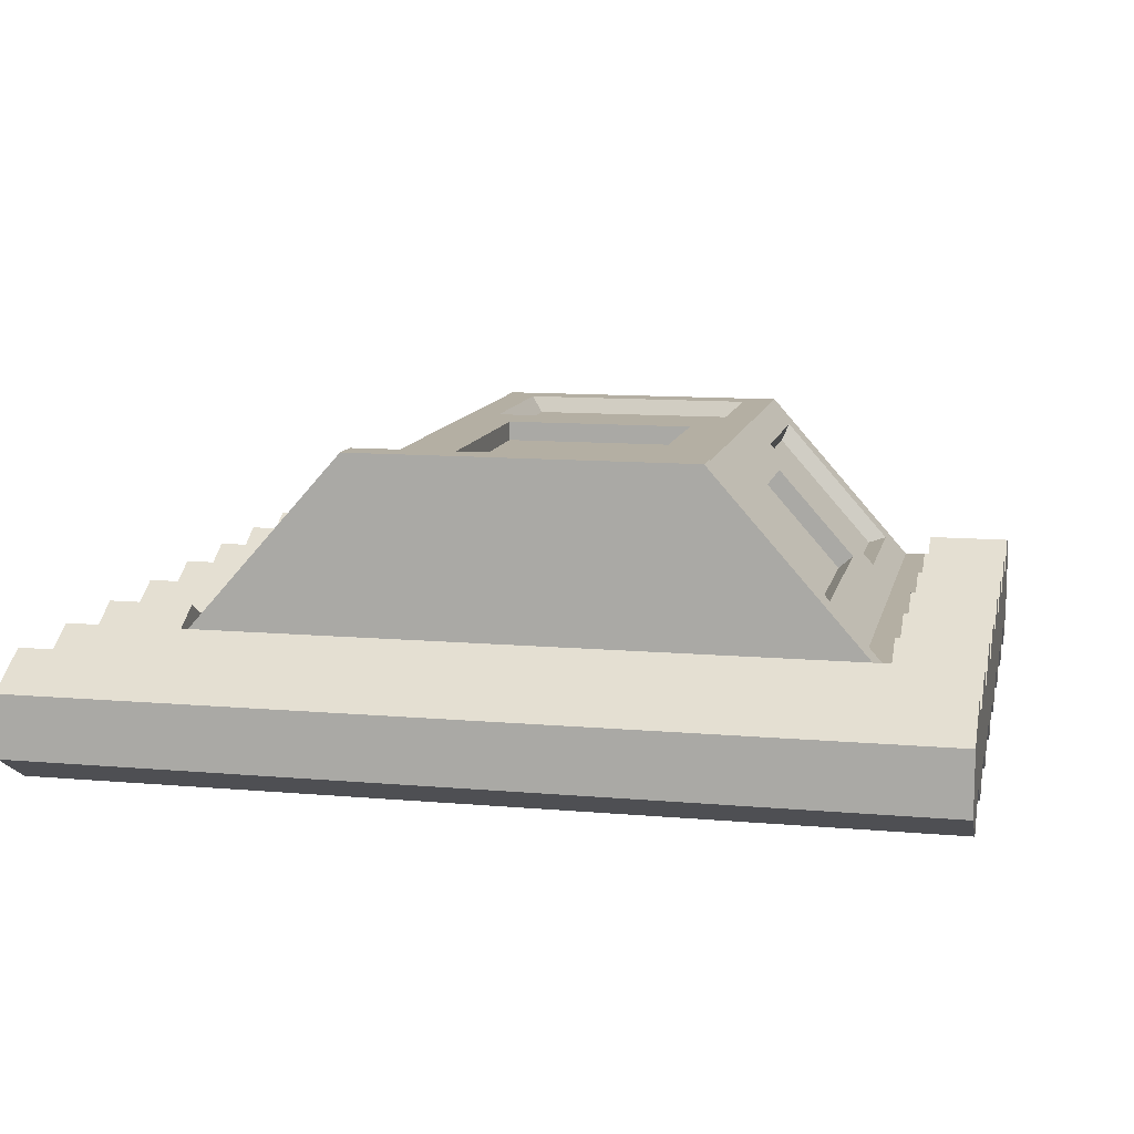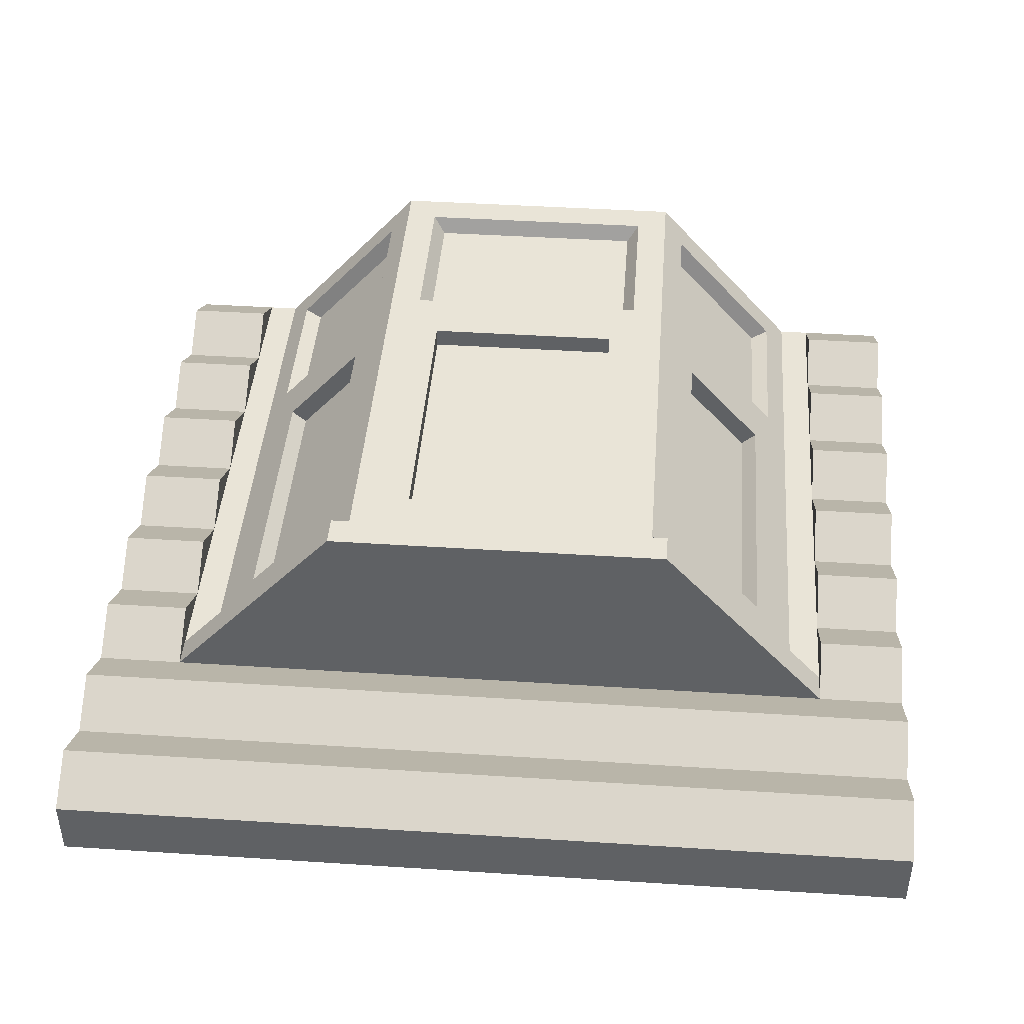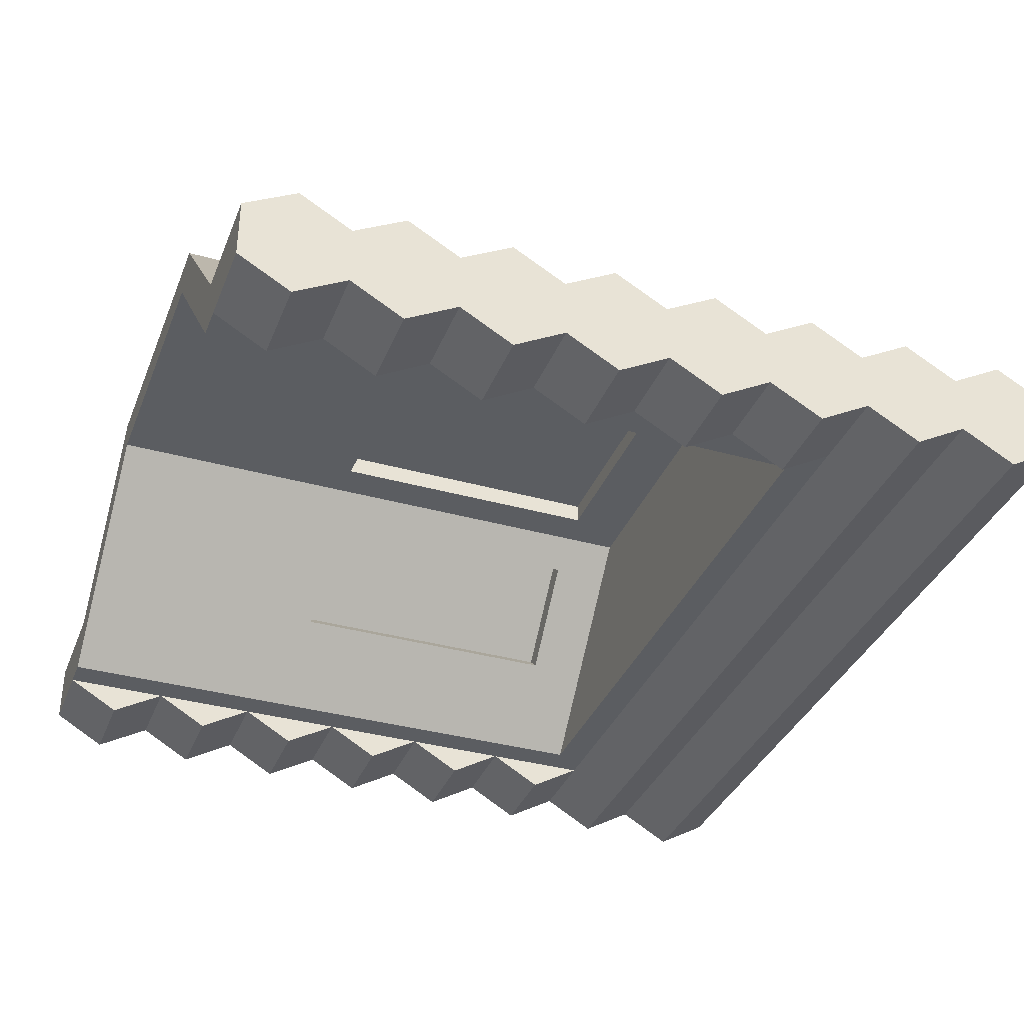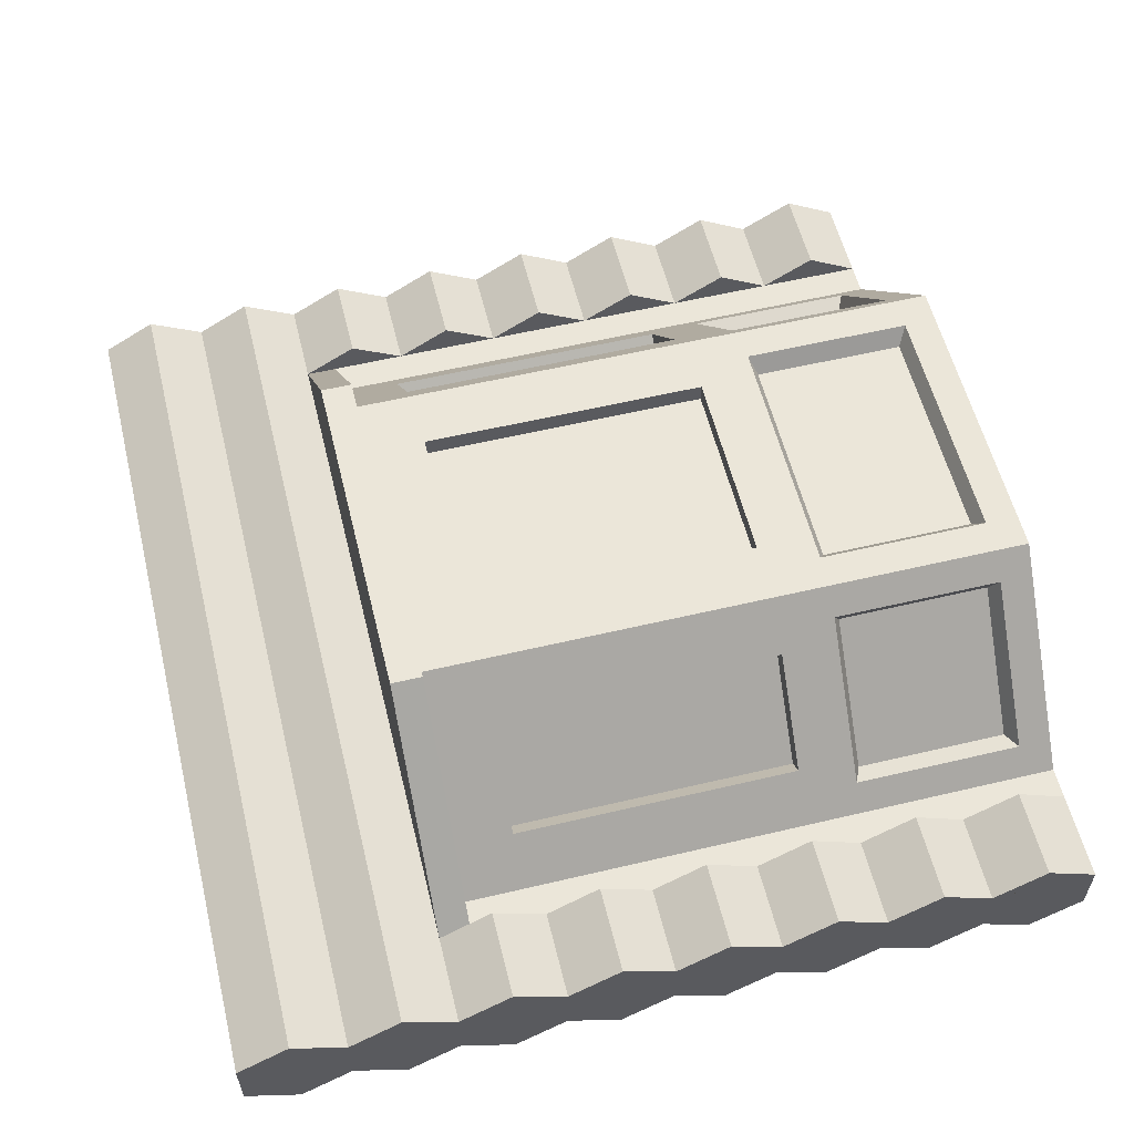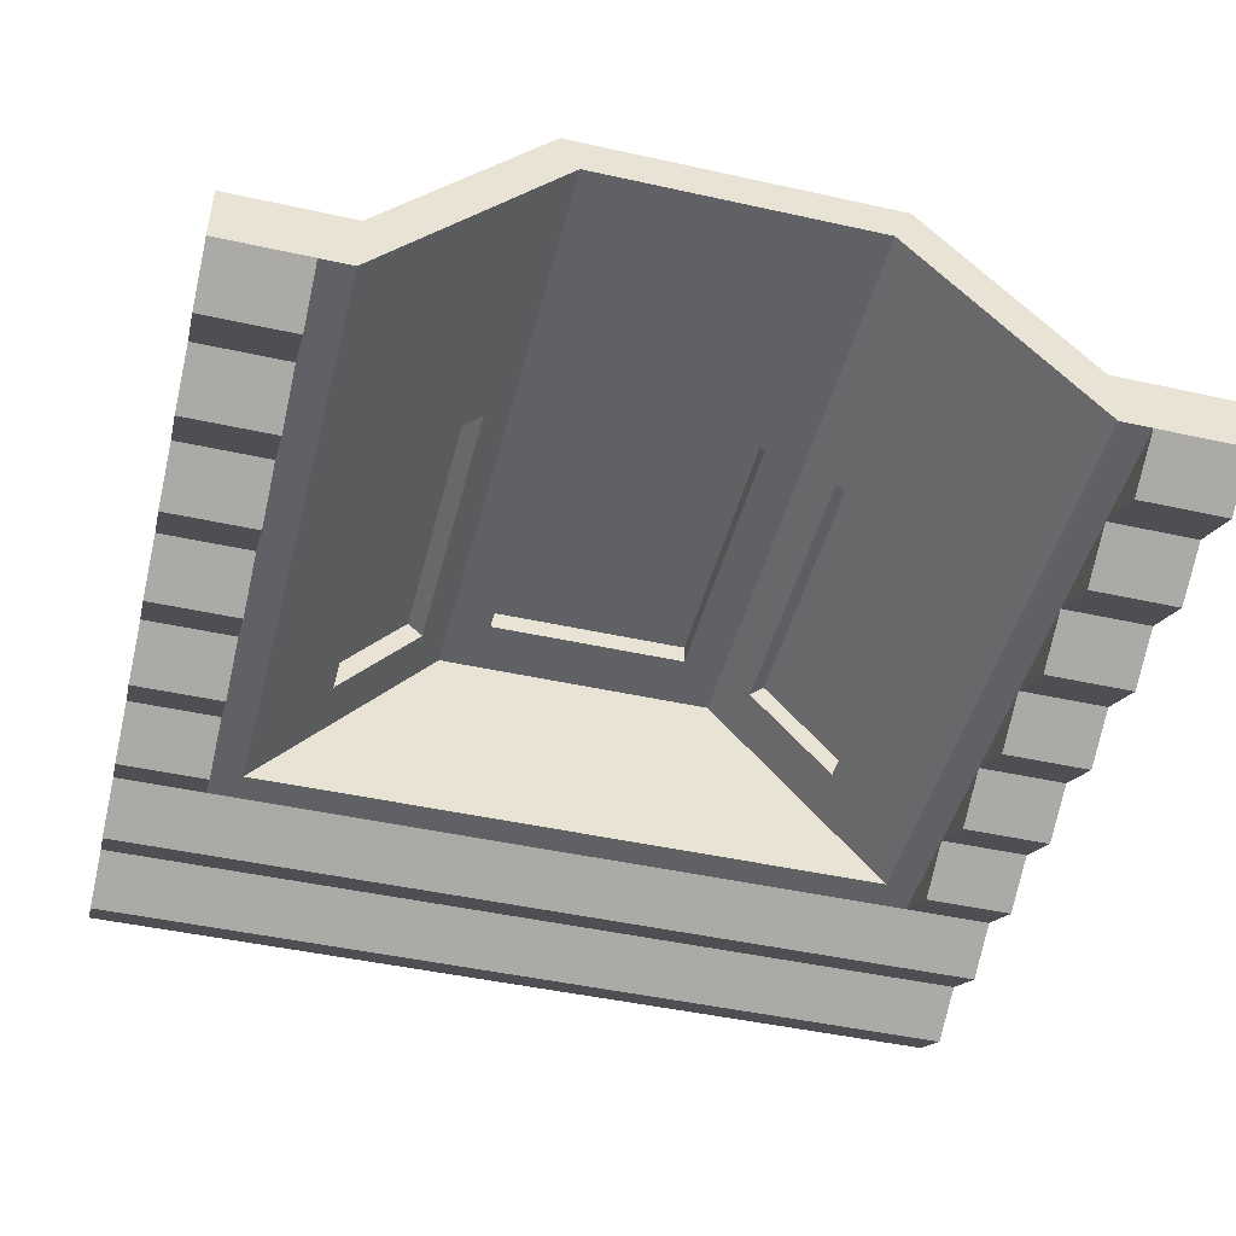
<metadata>
{"format":"obj","ext":"obj","renderer":"f3d","projection":"perspective","resolution":1024,"background":"white","views":[{"elev":11.2,"azim":-167.8,"up":"+Z"},{"elev":43.1,"azim":-175.6,"up":"+Z"},{"elev":-35.8,"azim":69.8,"up":"+Z"},{"elev":57.6,"azim":-103.8,"up":"+Z"},{"elev":-46.3,"azim":-14.2,"up":"+Z"}]}
</metadata>
<code>
g cabinWindowLarge
v -0.4 0.1216 0.0351
v -0.5 0.1216 0.0351
v -0.4 0.1824 0.0702
v -0.5 0.1824 0.0702
v 0.4 0.304 -0.0702
v 0.5 0.304 -0.0702
v 0.4 0.3648 -0.0351
v 0.5 0.3648 -0.0351
v 0.5 0.4256 0.0702
v 0.4 0.4256 0.0702
v 0.5 0.4864 0.0351
v 0.4 0.4864 0.0351
v 0.5 0.304 0.0702
v 0.4 0.304 0.0702
v 0.5 0.3648 0.0351
v 0.4 0.3648 0.0351
v -0.5 0.6687 -0.0702
v -0.4 0.6687 -0.0702
v -0.5 0.7295 -0.0351
v -0.4 0.7295 -0.0351
v -0.5 0.9119 -0.0702
v 0.5 0.9119 -0.0702
v -0.5 0.9727 -0.0351
v 0.5 0.9727 -0.0351
v 0.4 0 0.0351
v 0.4 0.1216 0.0351
v 0.4 0.0608 0.0702
v 0.4 0.7295 0.0351
v 0.4 0.7295 -0.0351
v 0.4 0.6079 -0.0351
v 0.4 0.4864 -0.0351
v 0.4 0.2432 -0.0351
v 0.4 0.1216 -0.0351
v 0.4 0 -0.0351
v 0.4 0.0608 -0.0702
v 0.4 0.2432 0.0351
v 0.4 0.1824 0.0702
v 0.4 0.6079 0.0351
v 0.4 0.5472 0.0702
v 0.4 0.6687 -0.0702
v 0.4 0.4256 -0.0702
v 0.4 0.1824 -0.0702
v 0.4 0.6687 0.0702
v 0.4 0.5472 -0.0702
v -0.4 0.4256 0.0702
v -0.5 0.4256 0.0702
v -0.4 0.4864 0.0351
v -0.5 0.4864 0.0351
v -0.4 0.6079 0.0351
v -0.5 0.6079 0.0351
v -0.4 0.6687 0.0702
v -0.5 0.6687 0.0702
v 0.5 0.6079 0.0351
v 0.5 0.6687 0.0702
v 0.5 0.1216 0.0351
v 0.5 0.1824 0.0702
v 0.5 0.9727 0.0351
v 0.5 0.8511 0.0351
v 0.5 0.9119 0.0702
v 0.5 0 0.0351
v 0.5 0 -0.0351
v 0.5 0.1216 -0.0351
v 0.5 0.2432 -0.0351
v 0.5 0.4864 -0.0351
v 0.5 0.6079 -0.0351
v 0.5 0.7295 -0.0351
v 0.5 0.8511 -0.0351
v 0.5 0.7295 0.0351
v 0.5 0.7903 0.0702
v 0.5 0.5472 0.0702
v 0.5 0.0608 -0.0702
v 0.5 0.5472 -0.0702
v 0.5 0.7903 -0.0702
v 0.5 0.2432 0.0351
v 0.5 0.0608 0.0702
v 0.5 0.1824 -0.0702
v 0.5 0.4256 -0.0702
v 0.5 0.6687 -0.0702
v -0.5 0.1216 -0.0351
v -0.4 0.1216 -0.0351
v -0.5 0.1824 -0.0702
v -0.4 0.1824 -0.0702
v -0.4 0.7295 0.0351
v -0.4 0.5472 0.0702
v -0.5 0.5472 0.0702
v -0.4 0.2432 0.0351
v -0.5 0.2432 0.0351
v -0.4 0.304 0.0702
v -0.5 0.304 0.0702
v -0.5 0.7903 0.0702
v -0.5 0.8511 0.0351
v -0.4 0 0.0351
v -0.4 0 -0.0351
v -0.5 0 0.0351
v -0.5 0 -0.0351
v -0.5 0.304 -0.0702
v -0.4 0.304 -0.0702
v -0.5 0.3648 -0.0351
v -0.4 0.3648 -0.0351
v -0.4 0.2432 -0.0351
v -0.4 0.4864 -0.0351
v -0.4 0.6079 -0.0351
v -0.4 0.3648 0.0351
v -0.4 0.0608 -0.0702
v -0.4 0.5472 -0.0702
v -0.4 0.0608 0.0702
v -0.4 0.4256 -0.0702
v -0.5 0.4256 -0.0702
v -0.5 0.4864 -0.0351
v -0.5 0.2432 -0.0351
v -0.5 0.9119 0.0702
v -0.5 0.9727 0.0351
v -0.5 0.5472 -0.0702
v -0.5 0.7295 0.0351
v -0.5 0.0608 0.0702
v -0.5 0.3648 0.0351
v -0.5 0.7903 -0.0702
v -0.5 0.0608 -0.0702
v -0.5 0.6079 -0.0351
v -0.5 0.8511 -0.0351
f 3 2 1
f 2 3 4
f 7 6 5
f 6 7 8
f 11 10 9
f 10 11 12
f 15 14 13
f 14 15 16
f 19 18 17
f 18 19 20
f 23 22 21
f 22 23 24
f 27 26 25
f 28 25 26
f 29 25 28
f 30 25 29
f 31 25 30
f 7 25 31
f 32 25 7
f 33 25 32
f 33 34 25
f 34 33 35
f 28 26 36
f 37 36 26
f 28 36 16
f 14 16 36
f 28 16 12
f 10 12 16
f 28 12 38
f 39 38 12
f 29 40 30
f 31 41 7
f 32 42 33
f 28 38 43
f 30 44 31
f 7 5 32
f 47 46 45
f 46 47 48
f 51 50 49
f 50 51 52
f 54 38 53
f 38 54 43
f 56 26 55
f 26 56 37
f 59 58 57
f 60 57 58
f 61 57 60
f 62 57 61
f 63 57 62
f 8 57 63
f 64 57 8
f 65 57 64
f 66 57 65
f 67 57 66
f 67 24 57
f 24 67 22
f 60 58 68
f 69 68 58
f 60 68 53
f 54 53 68
f 60 53 11
f 70 11 53
f 61 71 62
f 63 6 8
f 64 72 65
f 66 73 67
f 9 15 11
f 60 11 15
f 60 15 74
f 13 74 15
f 60 74 55
f 56 55 74
f 60 55 75
f 62 76 63
f 8 77 64
f 65 78 66
f 81 80 79
f 80 81 82
f 83 29 28
f 29 83 20
f 84 48 47
f 48 84 85
f 31 77 41
f 77 31 64
f 88 87 86
f 87 88 89
f 86 4 3
f 4 86 87
f 58 90 69
f 90 58 91
f 94 93 92
f 93 94 95
f 53 39 70
f 39 53 38
f 98 97 96
f 97 98 99
f 51 49 83
f 92 83 49
f 93 83 92
f 80 83 93
f 100 83 80
f 99 83 100
f 101 83 99
f 102 83 101
f 102 20 83
f 20 102 18
f 92 49 47
f 84 47 49
f 92 47 103
f 45 103 47
f 92 103 86
f 88 86 103
f 92 86 1
f 3 1 86
f 93 104 80
f 100 97 99
f 101 105 102
f 92 1 106
f 80 82 100
f 99 107 101
f 30 72 44
f 72 30 65
f 109 107 108
f 107 109 101
f 29 78 40
f 78 29 66
f 70 12 11
f 12 70 39
f 108 99 98
f 99 108 107
f 96 100 110
f 100 96 97
f 32 76 42
f 76 32 63
f 44 64 31
f 64 44 72
f 57 111 59
f 111 57 112
f 9 16 15
f 16 9 10
f 23 57 24
f 57 23 112
f 41 8 7
f 8 41 77
f 113 101 109
f 101 113 105
f 69 28 68
f 28 69 83
f 83 69 114
f 114 69 90
f 74 37 56
f 37 74 36
f 1 115 106
f 115 1 2
f 5 63 32
f 63 5 6
f 103 89 88
f 89 103 116
f 25 61 60
f 61 25 34
f 117 20 19
f 20 117 29
f 29 117 66
f 66 117 73
f 118 93 95
f 93 118 104
f 17 102 119
f 102 17 18
f 115 2 94
f 112 94 2
f 23 94 112
f 120 94 23
f 19 94 120
f 119 94 19
f 109 94 119
f 98 94 109
f 110 94 98
f 79 94 110
f 79 95 94
f 95 79 118
f 112 2 87
f 4 87 2
f 112 87 116
f 89 116 87
f 112 116 48
f 46 48 116
f 23 21 120
f 19 17 119
f 109 108 98
f 110 81 79
f 85 50 48
f 112 48 50
f 112 50 114
f 52 114 50
f 112 114 91
f 90 91 114
f 112 91 111
f 120 117 19
f 119 113 109
f 98 96 110
f 33 71 35
f 71 33 62
f 45 116 103
f 116 45 46
f 106 94 92
f 94 106 115
f 83 52 51
f 52 83 114
f 13 36 74
f 36 13 14
f 75 25 60
f 25 75 27
f 40 65 30
f 65 40 78
f 120 73 117
f 73 120 67
f 49 85 84
f 85 49 50
f 119 105 113
f 105 119 102
f 59 91 58
f 91 59 111
f 55 27 75
f 27 55 26
f 79 104 118
f 104 79 80
f 110 82 81
f 82 110 100
f 68 43 54
f 43 68 28
f 35 61 34
f 61 35 71
f 42 62 33
f 62 42 76
f 21 67 120
f 67 21 22
g frame
v 0.3022 0.6265 0.07002
v 0.3022 0.2966 0.07002
v 0.2094 0.6265 0.1746
v 0.2094 0.2966 0.1746
v -0.3022 0.2966 0.07002
v -0.3022 0.6265 0.07002
v -0.2094 0.2966 0.1746
v -0.2094 0.6265 0.1746
v 0.1148 0.2966 0.2171
v -0.1148 0.2966 0.2171
v 0.1148 0.6265 0.2171
v -0.1148 0.6265 0.2171
v 0.3196 0.2966 0.08548
v 0.2269 0.2966 0.19
v 0.2848 0.2966 0.05455
v 0.192 0.2966 0.1591
v -0.1302 0.222 0.2204
v -0.1302 0.04722 0.2204
v -0.1447 0.2317 0.2404
v -0.1447 0.03751 0.2404
v -0.1987 0.04722 0.1916
v -0.1987 0.222 0.1916
v -0.2071 0.03751 0.2123
v -0.2071 0.2317 0.2123
v -0.3178 0.222 0.05734
v -0.3394 0.2317 0.06316
v -0.3178 0.04722 0.05734
v -0.3394 0.03751 0.06316
v 0.1447 0.2317 0.2404
v 0.1302 0.222 0.2204
v 0.3 0.1952 0.07743
v 0.3 0.07407 0.07743
v 0.2165 0.1952 0.1715
v 0.2165 0.07407 0.1715
v 0.1033 0.07407 0.2204
v -0.1033 0.07407 0.2204
v 0.1033 0.1952 0.2204
v -0.1033 0.1952 0.2204
v -0.3 0.07407 0.07743
v -0.3 0.1952 0.07743
v -0.2165 0.07407 0.1715
v -0.2165 0.1952 0.1715
v 0.3394 0.03751 0.06316
v 0.3178 0.04722 0.05734
v 0.3394 0.2317 0.06316
v 0.3178 0.222 0.05734
v 0.2269 0.6265 0.19
v 0.192 0.6265 0.1591
v 0.3196 0.6265 0.08548
v 0.2848 0.6265 0.05455
v 0.1447 0.03751 0.2404
v 0.1302 0.04722 0.2204
v 0.1987 0.222 0.1916
v 0.1987 0.04722 0.1916
v 0.2071 0.2317 0.2123
v 0.2071 0.03751 0.2123
v -0.1822 0 0.2404
v 0.1822 0 0.2404
v 0.1822 0.6939 0.2404
v 0.1447 0.2668 0.2404
v 0.1447 0.6563 0.2404
v -0.1447 0.6563 0.2404
v -0.1822 0.6939 0.2404
v -0.1447 0.2668 0.2404
v -0.3643 0 -0.0351
v -0.2848 0.6265 0.05455
v -0.3643 0.6939 -0.0351
v -0.1612 0.6939 0.1938
v -0.192 0.6265 0.1591
v -0.192 0.2966 0.1591
v -0.2848 0.2966 0.05455
v -0.1612 0 0.1938
v 0.1148 0.2966 0.2404
v -0.1148 0.2966 0.2404
v -0.1148 0.2966 0.1938
v 0.1148 0.2966 0.1938
v -0.1148 0.6265 0.2404
v -0.1148 0.6265 0.1938
v 0.1148 0.6265 0.2404
v 0.1148 0.6265 0.1938
v 0.3643 0.6939 -0.0351
v 0.3643 0 -0.0351
v 0.1612 0 0.1938
v 0.1612 0.6939 0.1938
v -0.3643 0.6939 0.0351
v -0.3643 0 0.0351
v -0.2071 0.2668 0.2123
v -0.2071 0.6563 0.2123
v -0.3394 0.6563 0.06316
v -0.3394 0.2668 0.06316
v 0.3643 0 0.0351
v 0.3394 0.6563 0.06316
v 0.3643 0.6939 0.0351
v 0.2071 0.6563 0.2123
v 0.2071 0.2668 0.2123
v 0.3394 0.2668 0.06316
v -0.2269 0.2966 0.19
v -0.2269 0.6265 0.19
v -0.3196 0.6265 0.08548
v -0.3196 0.2966 0.08548
v 0.4 0 0.0351
v 0.4 0 -0.0351
v -0.4 0 0.0351
v -0.4 0 -0.0351
v -0.4 0.7295 -0.0351
v 0.4 0.7295 -0.0351
v 0.4 0.6939 0.0351
v -0.4 0.6939 0.0351
v 0.2 0.6939 0.2609
v -0.2 0.6939 0.2609
v 0.2 0.7295 0.2609
v -0.2 0.7295 0.2609
v 0.4 0.7295 0.0351
v -0.4 0.7295 0.0351
f 123 122 121
f 122 123 124
f 121 122 123
f 124 123 122
f 127 126 125
f 126 127 128
f 125 126 127
f 128 127 126
f 131 130 129
f 130 131 132
f 129 130 131
f 132 131 130
f 122 134 133
f 134 122 124
f 135 124 122
f 124 135 136
f 139 138 137
f 138 139 140
f 143 142 141
f 142 143 144
f 144 145 142
f 145 144 146
f 147 143 141
f 143 147 148
f 139 150 149
f 150 139 137
f 147 146 148
f 146 147 145
f 153 152 151
f 152 153 154
f 157 156 155
f 156 157 158
f 161 160 159
f 160 161 162
f 165 164 163
f 164 165 166
f 123 134 124
f 134 123 167
f 124 168 123
f 168 124 136
f 167 121 169
f 121 167 123
f 123 170 121
f 170 123 168
f 172 140 171
f 140 172 138
f 169 122 133
f 122 169 121
f 121 135 122
f 135 121 170
f 175 174 173
f 174 175 176
f 171 150 172
f 150 171 149
f 175 166 165
f 166 175 173
f 164 176 163
f 176 164 174
f 178 171 177
f 171 178 179
f 171 179 149
f 149 179 180
f 149 180 139
f 180 179 181
f 181 179 182
f 140 177 171
f 177 140 183
f 183 140 139
f 183 182 179
f 183 139 184
f 184 139 180
f 183 184 182
f 187 186 185
f 186 187 188
f 186 188 189
f 189 188 190
f 191 185 186
f 185 191 192
f 192 191 190
f 192 190 188
f 130 193 129
f 193 130 194
f 129 195 130
f 195 129 196
f 197 130 132
f 130 197 194
f 195 132 130
f 132 195 198
f 197 131 199
f 131 197 132
f 132 200 131
f 200 132 198
f 193 131 129
f 131 193 199
f 200 129 131
f 129 200 196
f 202 135 201
f 135 202 203
f 135 203 136
f 136 203 168
f 170 201 135
f 201 170 204
f 204 170 168
f 204 168 203
f 192 195 203
f 195 192 188
f 195 188 198
f 198 188 200
f 196 203 195
f 203 196 204
f 204 196 200
f 204 200 188
f 206 148 205
f 148 206 177
f 148 177 143
f 143 177 144
f 144 177 207
f 207 177 208
f 209 205 148
f 205 209 183
f 183 209 208
f 183 208 177
f 209 148 146
f 209 146 210
f 144 210 146
f 210 144 207
f 213 212 211
f 212 213 179
f 212 179 214
f 214 179 215
f 215 179 175
f 175 179 176
f 163 211 212
f 211 163 178
f 178 163 176
f 178 176 179
f 163 212 216
f 163 216 165
f 215 165 216
f 165 215 175
f 218 127 217
f 127 218 128
f 128 190 127
f 190 128 189
f 218 126 128
f 126 218 219
f 186 128 126
f 128 186 189
f 125 217 127
f 217 125 220
f 127 191 125
f 191 127 190
f 126 220 125
f 220 126 219
f 125 186 126
f 186 125 191
f 211 222 221
f 222 211 202
f 202 211 178
f 202 178 203
f 203 178 177
f 203 177 192
f 192 177 185
f 185 177 206
f 185 206 223
f 185 223 224
f 225 185 224
f 185 225 187
f 187 225 201
f 226 201 225
f 222 201 226
f 201 222 202
f 227 211 221
f 211 227 213
f 205 223 206
f 223 205 228
f 180 193 184
f 193 180 181
f 193 181 199
f 199 181 197
f 194 184 193
f 184 194 182
f 182 194 197
f 182 197 181
f 166 151 164
f 151 166 173
f 151 173 153
f 153 173 154
f 152 164 151
f 164 152 174
f 174 152 154
f 174 154 173
f 172 155 138
f 155 172 150
f 155 150 157
f 157 150 158
f 156 138 155
f 138 156 137
f 137 156 158
f 137 158 150
f 147 159 145
f 159 147 141
f 159 141 161
f 161 141 162
f 160 145 159
f 145 160 142
f 142 160 162
f 142 162 141
f 212 169 216
f 169 212 214
f 169 214 167
f 167 214 134
f 133 216 169
f 216 133 215
f 215 133 134
f 215 134 214
f 210 220 209
f 220 210 207
f 220 207 217
f 217 207 218
f 219 209 220
f 209 219 208
f 208 219 218
f 208 218 207
f 231 230 229
f 230 231 232
f 231 227 233
f 227 231 229
f 230 234 228
f 234 230 232
f 229 213 227
f 213 229 179
f 179 229 230
f 179 230 183
f 183 230 205
f 205 230 228
f 204 187 201
f 187 204 188
f 234 231 233
f 231 234 232

</code>
